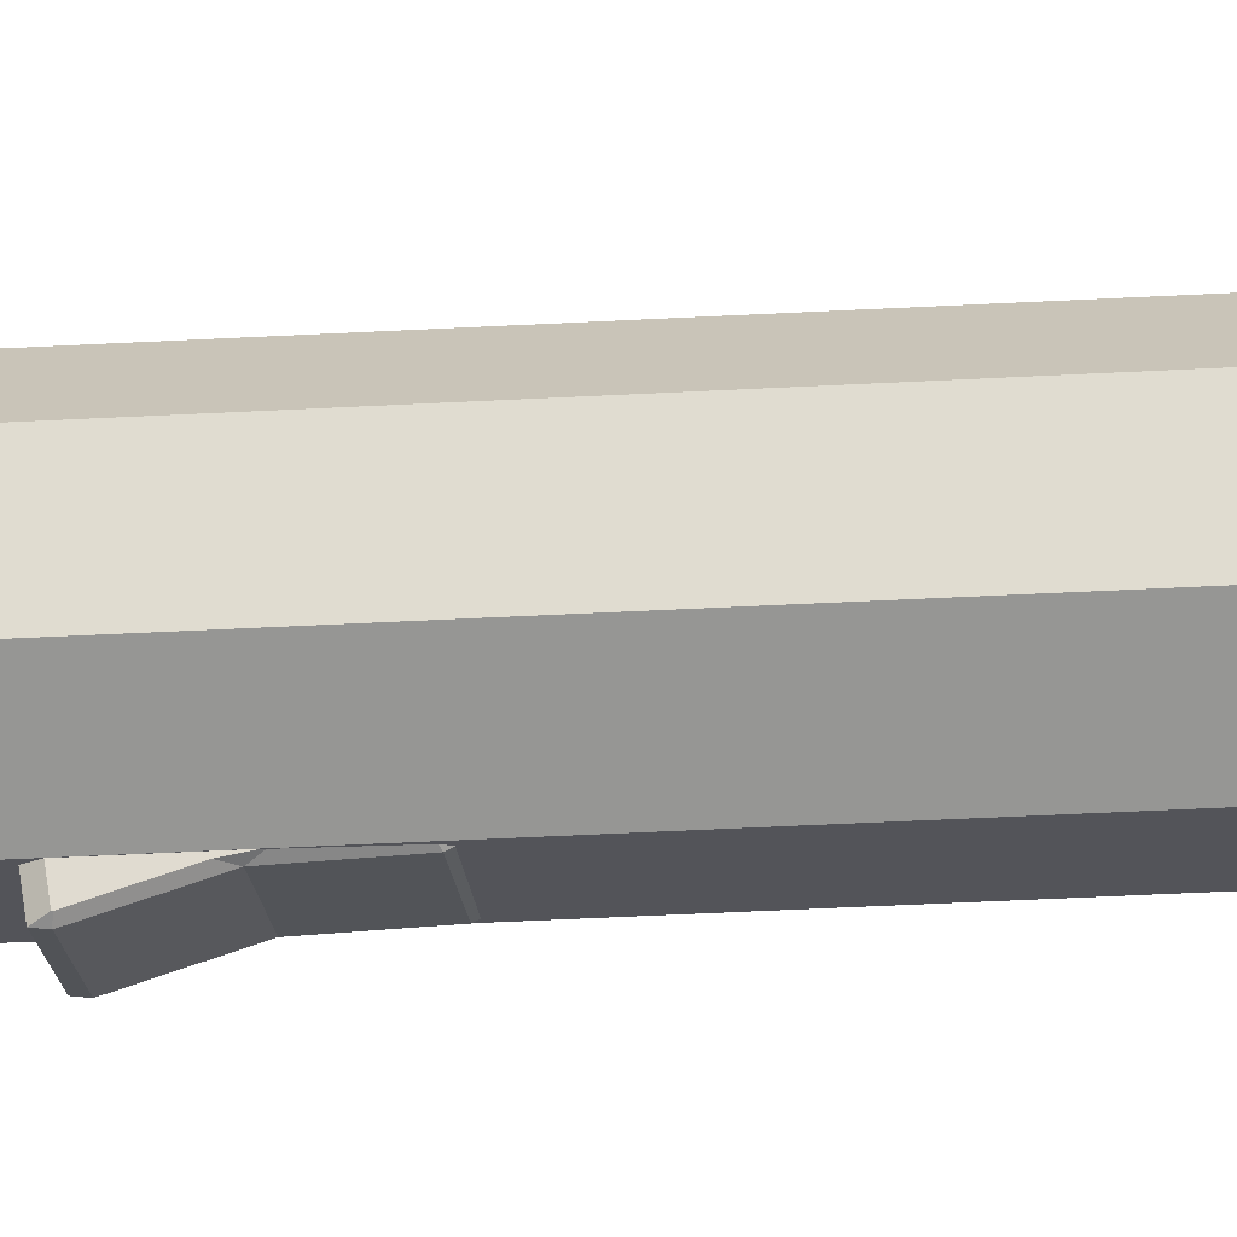
<metadata>
{"format":"obj","ext":"obj","renderer":"f3d","projection":"perspective","resolution":1024,"background":"white","views":[{"elev":-23.3,"azim":96.3,"up":"+Z"}]}
</metadata>
<code>
g Switch1
v 0.2142 -1.331 -0.007653
v 0.2142 -1.352 0.1143
v 0.2142 -1.043 0.1662
v 0.2142 -1.023 0.04423
v 0.2142 -1.331 -0.007653
v 0.2248 -1.33 0.1063
v 0.2142 -1.352 0.1143
v 0.2248 -1.312 -0.0001223
v 0.2248 -1.061 0.1515
v 0.2248 -1.043 0.04511
v 0.2142 -1.023 0.04423
v 0.2142 -1.043 0.1662
v 0.2248 -1.043 0.04511
v 0.2248 -1.045 0.04455
v 0.2142 -1.039 0.03597
v 0.2142 -1.023 0.04423
v 0.2248 -1.173 0.117
v 0.2248 -1.161 0.04055
v 0.2248 -1.043 0.04511
v 0.2248 -1.173 0.117
v 0.2248 -1.045 0.04455
v 0.2248 -1.061 0.1515
v 0.2248 -1.2 0.0339
v 0.2248 -1.173 0.117
v 0.2248 -1.213 0.1103
v 0.2248 -1.161 0.04055
v 0.2248 -1.312 -0.0001223
v 0.2248 -1.213 0.1103
v 0.2248 -1.33 0.1063
v 0.2248 -1.2 0.0339
v 0.2248 -1.311 -0.0002875
v 0.2142 -1.331 -0.007653
v 0.06989 -1.331 -0.007653
v 0.06989 -1.023 0.04423
v 0.2142 -1.023 0.04423
v 0.0593 -1.312 -0.0001223
v 0.0593 -1.311 -0.0002875
v 0.06989 -1.313 -0.01007
v 0.06989 -1.331 -0.007653
v 0.2142 -1.331 -0.007653
v 0.2248 -1.311 -0.0002875
v 0.2248 -1.312 -0.0001223
v 0.2142 -1.313 -0.01007
v 0.2142 -1.331 -0.007653
v 0.06989 -1.313 -0.01007
v 0.2142 -1.313 -0.01007
v 0.06989 -1.331 -0.007653
v 0.06989 -1.023 0.04423
v 0.2142 -1.023 0.04423
v 0.2142 -1.039 0.03597
v 0.06989 -1.039 0.03597
v 0.0593 -1.161 0.04055
v 0.2248 -1.2 0.0339
v 0.2248 -1.2 0.0339
v 0.2142 -1.313 -0.01007
v 0.2142 -1.179 0.03115
v 0.2248 -1.311 -0.0002875
v 0.06989 -1.313 -0.01007
v 0.0593 -1.2 0.0339
v 0.06989 -1.179 0.03115
v 0.0593 -1.311 -0.0002875
v 0.06989 -1.039 0.03597
v 0.06989 -1.179 0.03115
v 0.0593 -1.161 0.04055
v 0.0593 -1.045 0.04455
v 0.2142 -1.039 0.03597
v 0.2248 -1.161 0.04055
v 0.2142 -1.179 0.03115
v 0.2248 -1.045 0.04455
v 0.2248 -1.161 0.04055
v 0.2248 -1.2 0.0339
v 0.2142 -1.179 0.03115
v 0.0593 -1.161 0.04055
v 0.06989 -1.179 0.03115
v 0.0593 -1.2 0.0339
v 0.06989 -1.039 0.03597
v 0.2142 -1.039 0.03597
v 0.2142 -1.179 0.03115
v 0.06989 -1.179 0.03115
v 0.06989 -1.179 0.03115
v 0.2142 -1.179 0.03115
v 0.2142 -1.313 -0.01007
v 0.06989 -1.313 -0.01007
v 0.06989 -1.023 0.04423
v 0.2142 -1.043 0.1662
v 0.2142 -1.023 0.04423
v 0.06989 -1.043 0.1662
v 0.06989 -1.352 0.1143
v 0.06989 -1.331 -0.007653
v 0.06989 -1.023 0.04423
v 0.06989 -1.043 0.1662
v 0.06989 -1.331 -0.007653
v 0.0593 -1.33 0.1063
v 0.0593 -1.312 -0.0001223
v 0.06989 -1.352 0.1143
v 0.06989 -1.023 0.04423
v 0.0593 -1.061 0.1515
v 0.06989 -1.043 0.1662
v 0.0593 -1.043 0.04511
v 0.06989 -1.023 0.04423
v 0.0593 -1.045 0.04455
v 0.0593 -1.043 0.04511
v 0.06989 -1.039 0.03597
v 0.0593 -1.213 0.1103
v 0.0593 -1.2 0.0339
v 0.0593 -1.312 -0.0001223
v 0.0593 -1.213 0.1103
v 0.0593 -1.311 -0.0002875
v 0.0593 -1.33 0.1063
v 0.0593 -1.043 0.04511
v 0.0593 -1.173 0.117
v 0.0593 -1.061 0.1515
v 0.0593 -1.161 0.04055
v 0.0593 -1.045 0.04455
v 0.0593 -1.161 0.04055
v 0.0593 -1.213 0.1103
v 0.0593 -1.173 0.117
v 0.0593 -1.2 0.0339
v 0.06989 -1.352 0.1143
v 0.2142 -1.352 0.1143
v 0.2142 -1.043 0.1662
v 0.06989 -1.043 0.1662
v 0.2142 -1.194 0.1197
v 0.2142 -1.352 0.1143
v 0.2248 -1.33 0.1063
v 0.2248 -1.213 0.1103
v 0.06989 -1.194 0.1197
v 0.06989 -1.043 0.1662
v 0.0593 -1.061 0.1515
v 0.0593 -1.173 0.117
v 0.2142 -1.194 0.1197
v 0.2248 -1.061 0.1515
v 0.2142 -1.043 0.1662
v 0.2248 -1.173 0.117
v 0.06989 -1.194 0.1197
v 0.0593 -1.33 0.1063
v 0.06989 -1.352 0.1143
v 0.0593 -1.213 0.1103
v 0.2248 -1.213 0.1103
v 0.2248 -1.173 0.117
v 0.2142 -1.194 0.1197
v 0.0593 -1.173 0.117
v 0.0593 -1.213 0.1103
v 0.06989 -1.194 0.1197
v 0.06989 -1.194 0.1197
v 0.2142 -1.194 0.1197
v 0.2142 -1.043 0.1662
v 0.06989 -1.043 0.1662
v 0.06989 -1.352 0.1143
v 0.2142 -1.352 0.1143
v 0.2142 -1.194 0.1197
v 0.06989 -1.194 0.1197
v 0.2142 -1.331 -0.007653
v 0.06989 -1.352 0.1143
v 0.06989 -1.331 -0.007653
v 0.2142 -1.352 0.1143
f 5 6 7
f 6 5 8
f 9 10 11
f 11 12 9
f 13 14 15
f 13 15 16
f 18 19 20
f 19 18 21
f 20 19 22
f 23 24 25
f 24 23 26
f 27 28 29
f 28 27 30
f 30 27 31
f 36 37 38
f 36 38 39
f 40 41 42
f 41 40 43
f 44 45 46
f 45 44 47
f 48 49 50
f 48 50 51
f 54 55 56
f 55 54 57
f 58 59 60
f 59 58 61
f 62 63 64
f 62 64 65
f 66 67 68
f 67 66 69
f 70 71 72
f 73 74 75
f 76 77 78
f 76 78 79
f 80 81 82
f 80 82 83
f 84 85 86
f 85 84 87
f 92 93 94
f 92 95 93
f 96 97 98
f 97 96 99
f 100 101 102
f 101 100 103
f 105 106 107
f 106 105 108
f 107 106 109
f 110 111 112
f 111 110 113
f 113 110 114
f 115 116 117
f 116 115 118
f 123 124 125
f 123 125 126
f 127 128 129
f 127 129 130
f 131 132 133
f 132 131 134
f 135 136 137
f 136 135 138
f 139 140 141
f 142 143 144
f 145 146 147
f 145 147 148
f 149 150 151
f 149 151 152
f 153 154 155
f 154 153 156
g Rim1
v 0.2725 -1.837 -0.0731
v 0.2725 -1.768 -0.0731
v 0.4542 -1.837 0.1103
v 0.2725 -1.837 -0.0731
v 0.2725 -1.768 -0.0731
v 0.4542 -1.768 0.1103
v 0.453 -1.837 0.3684
v 0.453 -1.768 0.3684
v 0.453 -1.837 0.3684
v 0.4542 -1.837 0.1103
v 0.4542 -1.768 0.1103
v 0.453 -1.768 0.3684
v 0.453 -1.768 0.3684
v 0.4542 -1.768 0.1103
v 0.4466 -1.757 0.1134
v 0.4454 -1.757 0.3652
v 0.01736 -1.85 0.535
v -0.1551 -1.85 0.1132
v -0.1562 -1.85 0.3598
v 0.0437 -1.85 -0.002608
v -0.09849 -1.85 0.3362
v -0.08995 -1.84 0.1406
v -0.09757 -1.85 0.1374
v -0.09083 -1.84 0.3331
v -0.09849 -1.85 0.3362
v -0.08995 -1.84 0.1406
v 0.04469 -1.84 0.4699
v -0.08995 -1.84 0.1406
v -0.08655 -1.7 0.3314
v -0.09083 -1.84 0.3331
v -0.08568 -1.7 0.1424
v 0.04648 -1.7 0.4656
v 0.04858 -1.7 0.009327
v 0.04469 -1.84 0.4699
v -0.09083 -1.84 0.3331
v -0.08655 -1.7 0.3314
v 0.04648 -1.7 0.4656
v 0.2725 -1.837 -0.0731
v 0.01439 -1.837 -0.07428
v 0.01439 -1.768 -0.07428
v 0.2725 -1.768 -0.0731
v -0.169 -1.837 0.1074
v -0.169 -1.768 0.1074
v 0.01439 -1.837 -0.07428
v -0.169 -1.837 0.1074
v -0.169 -1.768 0.1074
v 0.01439 -1.768 -0.07428
v 0.2693 -1.757 -0.0655
v 0.01439 -1.768 -0.07428
v 0.01751 -1.757 -0.06665
v 0.2725 -1.768 -0.0731
v 0.4392 -1.85 0.3626
v 0.01736 -1.85 0.535
v 0.264 -1.85 0.5362
v -0.09849 -1.85 0.3362
v 0.2404 -1.85 0.4784
v 0.04469 -1.84 0.4699
v 0.04149 -1.85 0.4775
v 0.2372 -1.84 0.4708
v 0.2404 -1.85 0.4784
v 0.04469 -1.84 0.4699
v 0.374 -1.84 0.3352
v -0.08655 -1.7 0.3314
v 0.04469 -1.84 0.4699
v 0.2355 -1.7 0.4665
v 0.2372 -1.84 0.4708
v 0.04648 -1.7 0.4656
v 0.374 -1.84 0.3352
v 0.2372 -1.84 0.4708
v 0.2355 -1.7 0.4665
v 0.3697 -1.7 0.3335
v 0.2725 -1.768 -0.0731
v 0.4466 -1.757 0.1134
v 0.4542 -1.768 0.1103
v 0.2693 -1.757 -0.0655
v 0.2665 -1.757 0.5425
v 0.453 -1.768 0.3684
v 0.4454 -1.757 0.3652
v 0.2697 -1.768 0.5501
v -0.1702 -1.768 0.3655
v 0.01153 -1.768 0.5489
v 0.01472 -1.757 0.5413
v -0.1625 -1.757 0.3624
v 0.01439 -1.768 -0.07428
v -0.169 -1.768 0.1074
v -0.1614 -1.757 0.1106
v 0.01751 -1.757 -0.06665
v 0.01153 -1.837 0.5489
v 0.01153 -1.768 0.5489
v -0.169 -1.837 0.1074
v -0.1702 -1.837 0.3655
v -0.1702 -1.768 0.3655
v -0.169 -1.768 0.1074
v -0.1702 -1.837 0.3655
v 0.01153 -1.837 0.5489
v 0.01153 -1.768 0.5489
v -0.1702 -1.768 0.3655
v -0.169 -1.768 0.1074
v -0.1702 -1.768 0.3655
v -0.1625 -1.757 0.3624
v -0.1614 -1.757 0.1106
v 0.4392 -1.85 0.3626
v 0.4403 -1.85 0.116
v 0.2667 -1.85 -0.05921
v 0.3825 -1.85 0.1396
v 0.2404 -1.85 0.4784
v 0.2394 -1.84 0.005932
v 0.374 -1.84 0.3352
v 0.3749 -1.84 0.1427
v 0.3816 -1.85 0.3384
v 0.374 -1.84 0.3352
v 0.3825 -1.85 0.1396
v 0.2355 -1.7 0.4665
v 0.3697 -1.7 0.3335
v 0.2376 -1.7 0.01019
v 0.374 -1.84 0.3352
v 0.3706 -1.7 0.1445
v 0.3749 -1.84 0.1427
v 0.3697 -1.7 0.3335
v 0.2394 -1.84 0.005932
v 0.3749 -1.84 0.1427
v 0.3706 -1.7 0.1445
v 0.2376 -1.7 0.01019
v 0.2697 -1.837 0.5501
v 0.453 -1.837 0.3684
v 0.453 -1.768 0.3684
v 0.2697 -1.768 0.5501
v 0.01153 -1.837 0.5489
v 0.2697 -1.837 0.5501
v 0.2697 -1.768 0.5501
v 0.01153 -1.768 0.5489
v 0.01153 -1.768 0.5489
v 0.2697 -1.768 0.5501
v 0.2665 -1.757 0.5425
v 0.01472 -1.757 0.5413
v -0.1551 -1.85 0.1132
v 0.02009 -1.85 -0.06035
v 0.2667 -1.85 -0.05921
v 0.0437 -1.85 -0.002608
v 0.3825 -1.85 0.1396
v 0.0437 -1.85 -0.002608
v 0.2426 -1.85 -0.001696
v 0.2394 -1.84 0.005932
v 0.04683 -1.84 0.005049
v -0.08995 -1.84 0.1406
v -0.08568 -1.7 0.1424
v -0.08995 -1.84 0.1406
v 0.04683 -1.84 0.005049
v 0.04858 -1.7 0.009327
v -0.08995 -1.84 0.1406
v 0.04858 -1.7 0.009327
v -0.08568 -1.7 0.1424
v 0.2394 -1.84 0.005932
v 0.04858 -1.7 0.009327
v 0.04683 -1.84 0.005049
v 0.04858 -1.7 0.009327
v 0.2394 -1.84 0.005932
v 0.2376 -1.7 0.01019
v 0.2725 -1.837 -0.0731
v 0.01439 -1.837 -0.07428
v 0.4542 -1.837 0.1103
v 0.2697 -1.837 0.5501
v 0.453 -1.837 0.3684
v 0.01153 -1.837 0.5489
v -0.169 -1.837 0.1074
v -0.1702 -1.837 0.3655
v 0.4542 -1.837 0.1103
v 0.453 -1.837 0.3684
v 0.4392 -1.85 0.3626
v 0.4403 -1.85 0.116
v 0.2697 -1.837 0.5501
v 0.01736 -1.85 0.535
v 0.264 -1.85 0.5362
v 0.01153 -1.837 0.5489
v -0.1551 -1.85 0.1132
v -0.1702 -1.837 0.3655
v -0.169 -1.837 0.1074
v -0.1562 -1.85 0.3598
v 0.02009 -1.85 -0.06035
v 0.2725 -1.837 -0.0731
v 0.2667 -1.85 -0.05921
v 0.01439 -1.837 -0.07428
v 0.4403 -1.85 0.116
v 0.2725 -1.837 -0.0731
v 0.4542 -1.837 0.1103
v 0.2667 -1.85 -0.05921
v 0.264 -1.85 0.5362
v 0.4392 -1.85 0.3626
v 0.453 -1.837 0.3684
v 0.2697 -1.837 0.5501
v -0.1562 -1.85 0.3598
v 0.01736 -1.85 0.535
v 0.01153 -1.837 0.5489
v -0.1702 -1.837 0.3655
v 0.01439 -1.837 -0.07428
v -0.1551 -1.85 0.1132
v -0.169 -1.837 0.1074
v 0.02009 -1.85 -0.06035
v 0.02009 -1.85 -0.06035
v 0.2667 -1.85 -0.05921
v 0.2426 -1.85 -0.001696
v 0.0437 -1.85 -0.002608
v 0.3825 -1.85 0.1396
v 0.4403 -1.85 0.116
v 0.0437 -1.85 -0.002608
v -0.09757 -1.85 0.1374
v -0.1551 -1.85 0.1132
v 0.02009 -1.85 -0.06035
v -0.1562 -1.85 0.3598
v -0.1551 -1.85 0.1132
v -0.09757 -1.85 0.1374
v -0.09849 -1.85 0.3362
v 0.01736 -1.85 0.535
v -0.09849 -1.85 0.3362
v 0.04149 -1.85 0.4775
v -0.1562 -1.85 0.3598
v 0.01736 -1.85 0.535
v 0.2404 -1.85 0.4784
v 0.264 -1.85 0.5362
v 0.04149 -1.85 0.4775
v 0.4392 -1.85 0.3626
v 0.264 -1.85 0.5362
v 0.2404 -1.85 0.4784
v 0.3816 -1.85 0.3384
v 0.3825 -1.85 0.1396
v 0.4392 -1.85 0.3626
v 0.3816 -1.85 0.3384
v 0.4403 -1.85 0.116
v 0.2394 -1.84 0.005932
v -0.09757 -1.85 0.1374
v 0.0437 -1.85 -0.002608
v 0.04683 -1.84 0.005049
v -0.08995 -1.84 0.1406
v 0.04469 -1.84 0.4699
v -0.09849 -1.85 0.3362
v -0.09083 -1.84 0.3331
v 0.04149 -1.85 0.4775
v 0.2404 -1.85 0.4784
v 0.374 -1.84 0.3352
v 0.3816 -1.85 0.3384
v 0.2372 -1.84 0.4708
v 0.2426 -1.85 -0.001696
v 0.3825 -1.85 0.1396
v 0.3749 -1.84 0.1427
v 0.2394 -1.84 0.005932
f 159 160 161
f 159 161 162
f 165 166 167
f 165 167 168
f 169 170 171
f 169 171 172
f 179 180 181
f 180 179 182
f 184 185 186
f 185 184 187
f 190 191 192
f 190 192 193
f 194 195 196
f 194 196 197
f 200 201 202
f 200 202 203
f 204 205 206
f 205 204 207
f 214 215 216
f 215 214 217
f 220 221 222
f 221 220 223
f 224 225 226
f 224 226 227
f 228 229 230
f 229 228 231
f 232 233 234
f 233 232 235
f 236 237 238
f 236 238 239
f 240 241 242
f 240 242 243
f 246 247 248
f 246 248 249
f 250 251 252
f 250 252 253
f 254 255 256
f 256 257 254
f 265 266 267
f 266 265 268
f 272 273 274
f 273 272 275
f 276 277 278
f 276 278 279
f 280 281 282
f 280 282 283
f 284 285 286
f 284 286 287
f 288 289 290
f 288 290 291
f 297 298 299
f 297 299 300
f 303 304 305
f 306 307 308
f 309 310 311
f 312 313 314
f 323 324 325
f 323 325 326
f 327 328 329
f 328 327 330
f 331 332 333
f 332 331 334
f 335 336 337
f 336 335 338
f 339 340 341
f 340 339 342
f 343 344 345
f 345 346 343
f 347 348 349
f 349 350 347
f 351 352 353
f 352 351 354
f 355 356 357
f 355 357 358
f 356 359 357
f 356 360 359
f 361 362 363
f 361 363 364
f 365 366 367
f 365 367 368
f 369 370 371
f 370 369 372
f 373 374 375
f 374 373 376
f 377 378 379
f 377 379 380
f 381 382 383
f 382 381 384
f 386 387 388
f 388 389 386
f 390 391 392
f 391 390 393
f 394 395 396
f 395 394 397
f 398 399 400
f 398 400 401
g Glass1
v 0.379 -1.747 0.141
v 0.2411 -1.747 0.001806
v 0.2411 -1.697 0.001806
v 0.379 -1.697 0.141
v 0.3781 -1.747 0.337
v 0.379 -1.747 0.141
v 0.379 -1.697 0.141
v 0.3781 -1.697 0.337
v 0.04513 -1.697 0.000907
v 0.2411 -1.747 0.001806
v 0.04513 -1.747 0.000907
v 0.2411 -1.697 0.001806
v 0.04513 -1.747 0.000907
v -0.09407 -1.747 0.1388
v -0.09407 -1.697 0.1388
v 0.04513 -1.697 0.000907
v 0.2411 -1.697 0.001806
v 0.3781 -1.697 0.337
v 0.379 -1.697 0.141
v -0.09497 -1.697 0.3348
v 0.04513 -1.697 0.000907
v -0.09407 -1.697 0.1388
v 0.04296 -1.697 0.474
v 0.2389 -1.697 0.4749
v -0.09407 -1.747 0.1388
v -0.09497 -1.747 0.3348
v -0.09497 -1.697 0.3348
v -0.09407 -1.697 0.1388
v 0.04296 -1.697 0.474
v -0.09497 -1.747 0.3348
v 0.04296 -1.747 0.474
v -0.09497 -1.697 0.3348
v 0.3781 -1.697 0.337
v 0.2389 -1.747 0.4749
v 0.3781 -1.747 0.337
v 0.2389 -1.697 0.4749
v 0.2389 -1.697 0.4749
v 0.04296 -1.747 0.474
v 0.2389 -1.747 0.4749
v 0.04296 -1.697 0.474
v 0.3781 -1.747 0.337
v 0.2411 -1.747 0.001806
v 0.379 -1.747 0.141
v -0.09497 -1.747 0.3348
v 0.04513 -1.747 0.000907
v -0.09407 -1.747 0.1388
v 0.04296 -1.747 0.474
v 0.2389 -1.747 0.4749
f 402 403 404
f 402 404 405
f 406 407 408
f 406 408 409
f 410 411 412
f 411 410 413
f 414 415 416
f 414 416 417
f 418 419 420
f 418 421 419
f 421 418 422
f 421 422 423
f 419 421 424
f 419 424 425
f 426 427 428
f 426 428 429
f 430 431 432
f 431 430 433
f 434 435 436
f 435 434 437
f 438 439 440
f 439 438 441
f 442 443 444
f 442 445 443
f 443 445 446
f 446 445 447
f 445 442 448
f 448 442 449
g Handle1
v 0.3174 -0.0276 0.3115
v 0.3181 -0.0276 0.1659
v 0.214 -0.0276 0.414
v 0.2217 -0.09387 0.4329
v 0.3363 -0.09387 0.3194
v 0.337 -0.09387 0.1582
v 0.3181 -0.0276 0.1659
v 0.3174 -0.0276 0.3115
v 0.3181 -0.0276 0.1659
v 0.2235 -0.09387 0.04368
v 0.2156 -0.0276 0.06252
v 0.337 -0.09387 0.1582
v 0.2695 -1.771 -0.06577
v 0.4469 -1.62 0.1133
v 0.4469 -1.771 0.1133
v 0.2695 -1.62 -0.06577
v 0.4457 -1.771 0.3653
v 0.4457 -1.771 0.3653
v 0.4469 -1.771 0.1133
v 0.4469 -1.62 0.1133
v 0.4457 -1.62 0.3653
v 0.2256 -1.419 0.03884
v 0.3411 -1.419 0.3214
v 0.3411 -1.419 0.3214
v 0.337 -0.09387 0.1582
v 0.3363 -0.09387 0.3194
v 0.3419 -1.419 0.1562
v 0.2256 -1.419 0.03884
v 0.337 -0.09387 0.1582
v 0.3419 -1.419 0.1562
v 0.2235 -0.09387 0.04368
v 0.4469 -1.62 0.1133
v 0.3411 -1.419 0.3214
v 0.4457 -1.62 0.3653
v 0.3419 -1.419 0.1562
v 0.3419 -1.419 0.1562
v 0.2695 -1.62 -0.06577
v 0.2256 -1.419 0.03884
v 0.4469 -1.62 0.1133
v 0.3181 -0.0276 0.1659
v 0.07005 -0.0276 0.06186
v -0.0522 -0.09387 0.1564
v 0.337 -0.09387 0.1582
v -0.03335 -0.0276 0.1643
v 0.06232 -0.09387 0.04294
v -0.0522 -0.09387 0.1564
v 0.07005 -0.0276 0.06186
v 0.07005 -0.0276 0.06186
v 0.2156 -0.0276 0.06252
v 0.2235 -0.09387 0.04368
v 0.06232 -0.09387 0.04294
v -0.1628 -1.771 0.3625
v -0.1616 -1.771 0.1105
v 0.2695 -1.771 -0.06577
v 0.4469 -1.62 0.1133
v 0.0174 -1.771 -0.06693
v -0.1616 -1.771 0.1105
v -0.1616 -1.62 0.1105
v 0.0174 -1.62 -0.06693
v 0.0174 -1.771 -0.06693
v 0.2695 -1.62 -0.06577
v 0.2695 -1.771 -0.06577
v 0.0174 -1.62 -0.06693
v -0.05704 -1.419 0.1544
v 0.2256 -1.419 0.03884
v 0.06232 -0.09387 0.04294
v 0.2235 -0.09387 0.04368
v 0.06033 -1.419 0.03808
v -0.05704 -1.419 0.1544
v 0.06232 -0.09387 0.04294
v 0.06033 -1.419 0.03808
v -0.0522 -0.09387 0.1564
v 0.0174 -1.62 -0.06693
v -0.1616 -1.62 0.1105
v -0.05704 -1.419 0.1544
v 0.06033 -1.419 0.03808
v 0.2695 -1.62 -0.06577
v 0.06033 -1.419 0.03808
v 0.2256 -1.419 0.03884
v 0.0174 -1.62 -0.06693
v 0.0136 7.451e-06 0.2904
v 0.08952 7.451e-06 0.1095
v 0.01409 7.451e-06 0.1842
v 0.27 7.451e-06 0.2916
v 0.1957 7.451e-06 0.11
v 0.2705 7.451e-06 0.1854
v 0.1945 7.451e-06 0.3663
v 0.08834 7.451e-06 0.3658
v 0.3174 -0.0276 0.3115
v 0.3181 -0.0276 0.1659
v 0.2705 7.451e-06 0.1854
v 0.27 7.451e-06 0.2916
v 0.214 -0.0276 0.414
v 0.08834 7.451e-06 0.3658
v 0.06844 -0.0276 0.4133
v 0.1945 7.451e-06 0.3663
v -0.03402 -0.0276 0.3099
v 0.01409 7.451e-06 0.1842
v -0.03335 -0.0276 0.1643
v 0.0136 7.451e-06 0.2904
v 0.1957 7.451e-06 0.11
v 0.07005 -0.0276 0.06186
v 0.08952 7.451e-06 0.1095
v 0.2156 -0.0276 0.06252
v 0.3181 -0.0276 0.1659
v 0.1957 7.451e-06 0.11
v 0.2705 7.451e-06 0.1854
v 0.2156 -0.0276 0.06252
v 0.214 -0.0276 0.414
v 0.3174 -0.0276 0.3115
v 0.27 7.451e-06 0.2916
v 0.1945 7.451e-06 0.3663
v 0.08834 7.451e-06 0.3658
v 0.0136 7.451e-06 0.2904
v -0.03402 -0.0276 0.3099
v 0.06844 -0.0276 0.4133
v -0.03335 -0.0276 0.1643
v 0.08952 7.451e-06 0.1095
v 0.07005 -0.0276 0.06186
v 0.01409 7.451e-06 0.1842
v 0.0136 7.451e-06 0.2904
v 0.06844 -0.0276 0.4133
v -0.03402 -0.0276 0.3099
v 0.07005 -0.0276 0.06186
v 0.06053 -0.09387 0.4321
v -0.05294 -0.09387 0.3176
v -0.03335 -0.0276 0.1643
v -0.0522 -0.09387 0.1564
v -0.03402 -0.0276 0.3099
v -0.03402 -0.0276 0.3099
v 0.06053 -0.09387 0.4321
v 0.06844 -0.0276 0.4133
v -0.05294 -0.09387 0.3176
v -0.1628 -1.771 0.3625
v 0.01461 -1.771 0.5416
v 0.01461 -1.62 0.5416
v -0.1628 -1.62 0.3625
v -0.1616 -1.771 0.1105
v -0.1628 -1.771 0.3625
v -0.1628 -1.62 0.3625
v -0.1616 -1.62 0.1105
v 0.0174 -1.62 -0.06693
v -0.05704 -1.419 0.1544
v -0.05294 -0.09387 0.3176
v -0.0522 -0.09387 0.1564
v -0.05779 -1.419 0.3196
v 0.0585 -1.419 0.437
v -0.05294 -0.09387 0.3176
v -0.05779 -1.419 0.3196
v 0.06053 -0.09387 0.4321
v -0.1628 -1.62 0.3625
v 0.01461 -1.62 0.5416
v 0.0585 -1.419 0.437
v -0.05779 -1.419 0.3196
v -0.05779 -1.419 0.3196
v -0.05704 -1.419 0.1544
v -0.1616 -1.62 0.1105
v -0.1628 -1.62 0.3625
v 0.3181 -0.0276 0.1659
v 0.214 -0.0276 0.414
v 0.06844 -0.0276 0.4133
v -0.03402 -0.0276 0.3099
v 0.214 -0.0276 0.414
v 0.06053 -0.09387 0.4321
v 0.2217 -0.09387 0.4329
v 0.06844 -0.0276 0.4133
v 0.2217 -0.09387 0.4329
v 0.3363 -0.09387 0.3194
v 0.3174 -0.0276 0.3115
v 0.214 -0.0276 0.414
v -0.1628 -1.771 0.3625
v 0.01461 -1.771 0.5416
v 0.01461 -1.771 0.5416
v 0.2667 -1.771 0.5427
v 0.2667 -1.62 0.5427
v 0.01461 -1.62 0.5416
v 0.4469 -1.62 0.1133
v 0.2667 -1.771 0.5427
v 0.4457 -1.771 0.3653
v 0.4457 -1.62 0.3653
v 0.2667 -1.62 0.5427
v -0.05779 -1.419 0.3196
v 0.0585 -1.419 0.437
v 0.0585 -1.419 0.437
v 0.2217 -0.09387 0.4329
v 0.06053 -0.09387 0.4321
v 0.2237 -1.419 0.4377
v 0.3411 -1.419 0.3214
v 0.2217 -0.09387 0.4329
v 0.2237 -1.419 0.4377
v 0.3363 -0.09387 0.3194
v 0.2237 -1.419 0.4377
v 0.4457 -1.62 0.3653
v 0.3411 -1.419 0.3214
v 0.2667 -1.62 0.5427
v 0.2667 -1.62 0.5427
v 0.0585 -1.419 0.437
v 0.01461 -1.62 0.5416
v 0.2237 -1.419 0.4377
v 0 0 0
f 454 455 456
f 454 456 457
f 458 459 460
f 459 458 461
f 462 463 464
f 463 462 465
f 467 468 469
f 467 469 470
f 473 474 475
f 474 473 476
f 477 478 479
f 478 477 480
f 481 482 483
f 482 481 484
f 485 486 487
f 486 485 488
f 493 494 495
f 494 493 496
f 497 498 499
f 499 500 497
f 505 506 507
f 505 507 508
f 509 510 511
f 510 509 512
f 514 515 516
f 515 514 517
f 518 519 520
f 519 518 521
f 522 523 524
f 522 524 525
f 526 527 528
f 527 526 529
f 530 531 532
f 533 531 530
f 531 533 534
f 534 533 535
f 533 530 536
f 536 530 537
f 538 539 540
f 538 540 541
f 542 543 544
f 543 542 545
f 546 547 548
f 547 546 549
f 550 551 552
f 551 550 553
f 554 555 556
f 555 554 557
f 558 559 560
f 558 560 561
f 562 563 564
f 564 565 562
f 566 567 568
f 567 566 569
f 575 576 577
f 576 575 578
f 579 580 581
f 580 579 582
f 583 584 585
f 583 585 586
f 587 588 589
f 587 589 590
f 592 593 594
f 593 592 595
f 596 597 598
f 597 596 599
f 600 601 602
f 600 602 603
f 604 605 606
f 604 606 607
f 612 613 614
f 613 612 615
f 616 617 618
f 616 618 619
f 622 623 624
f 622 624 625
f 627 628 629
f 627 629 630
f 633 634 635
f 634 633 636
f 637 638 639
f 638 637 640
f 641 642 643
f 642 641 644
f 645 646 647
f 646 645 648

</code>
